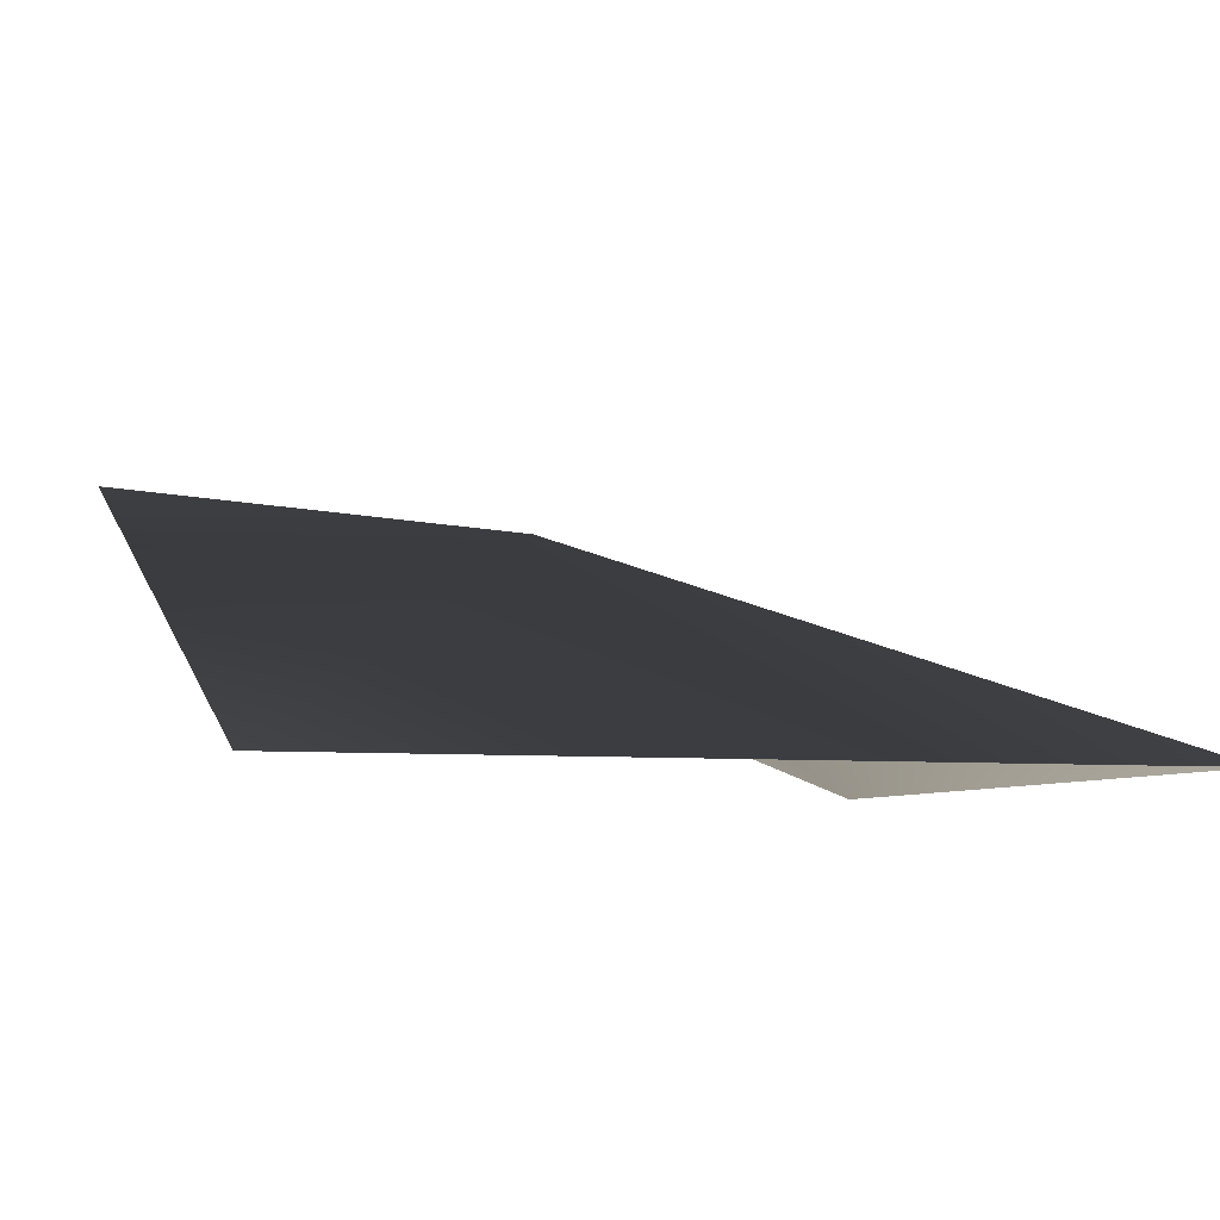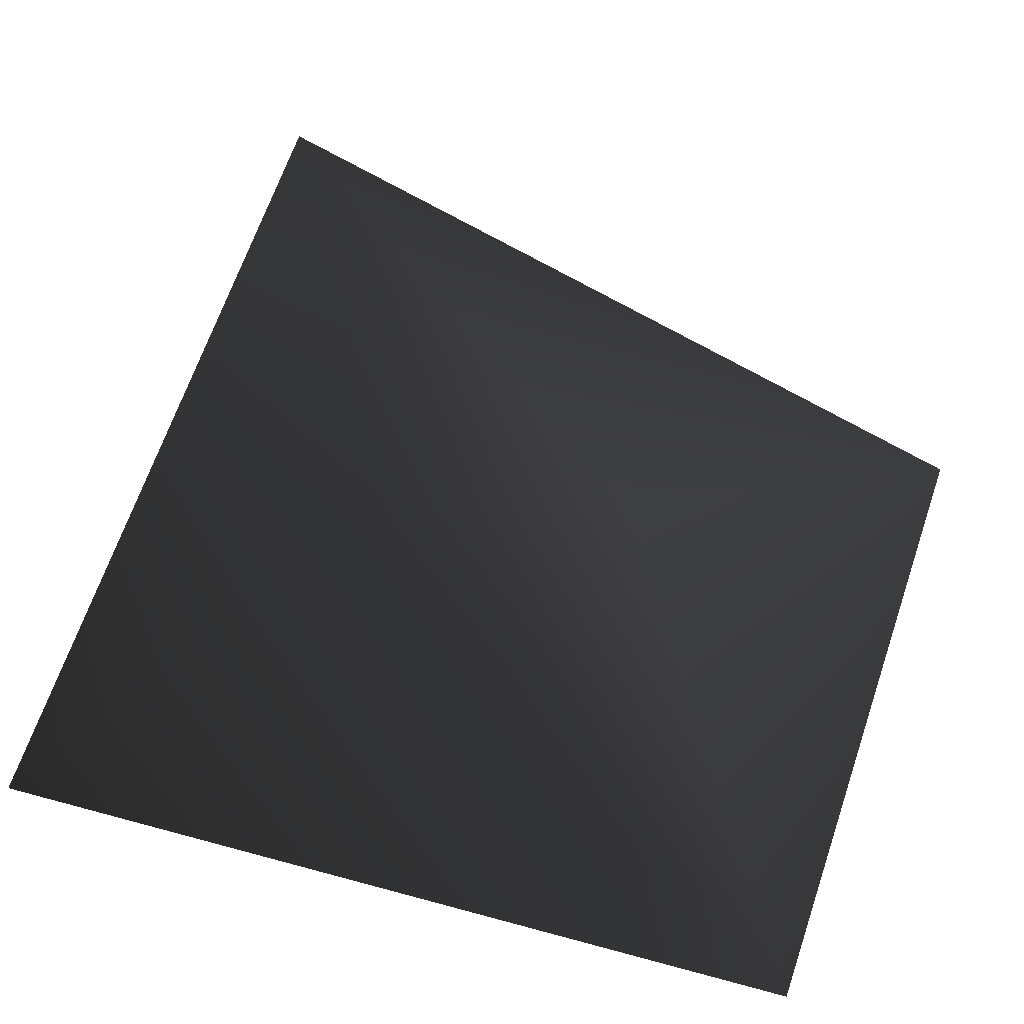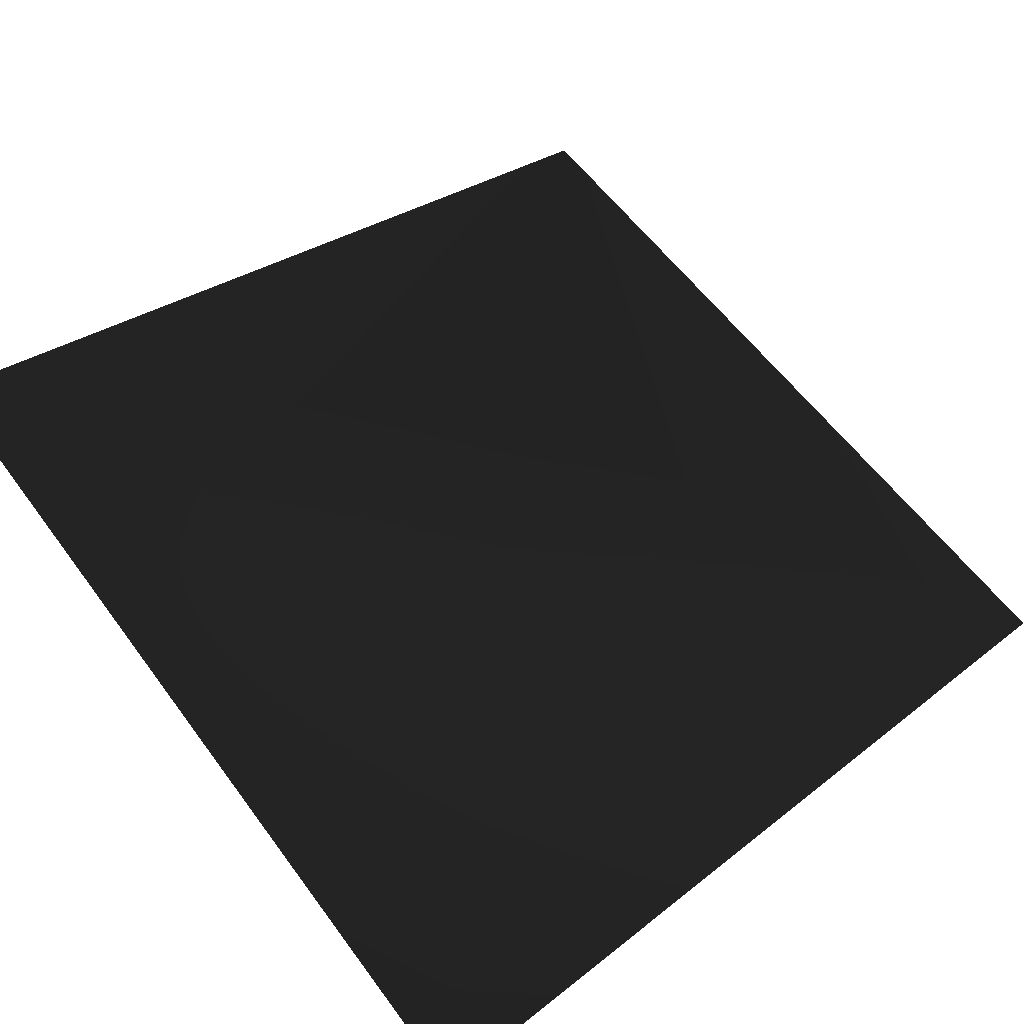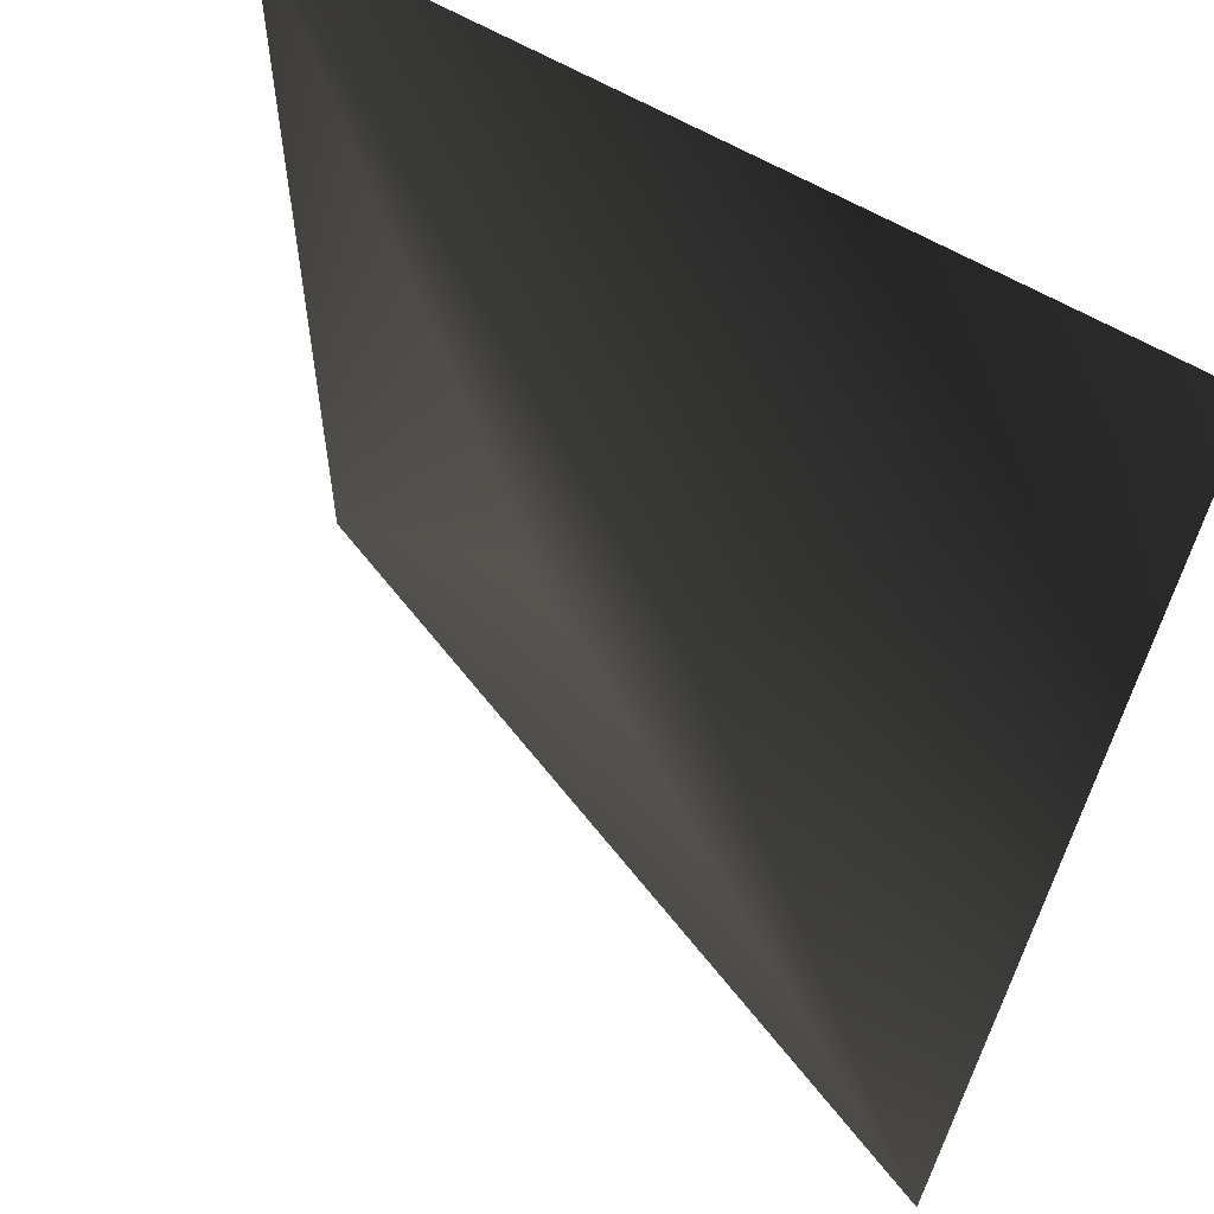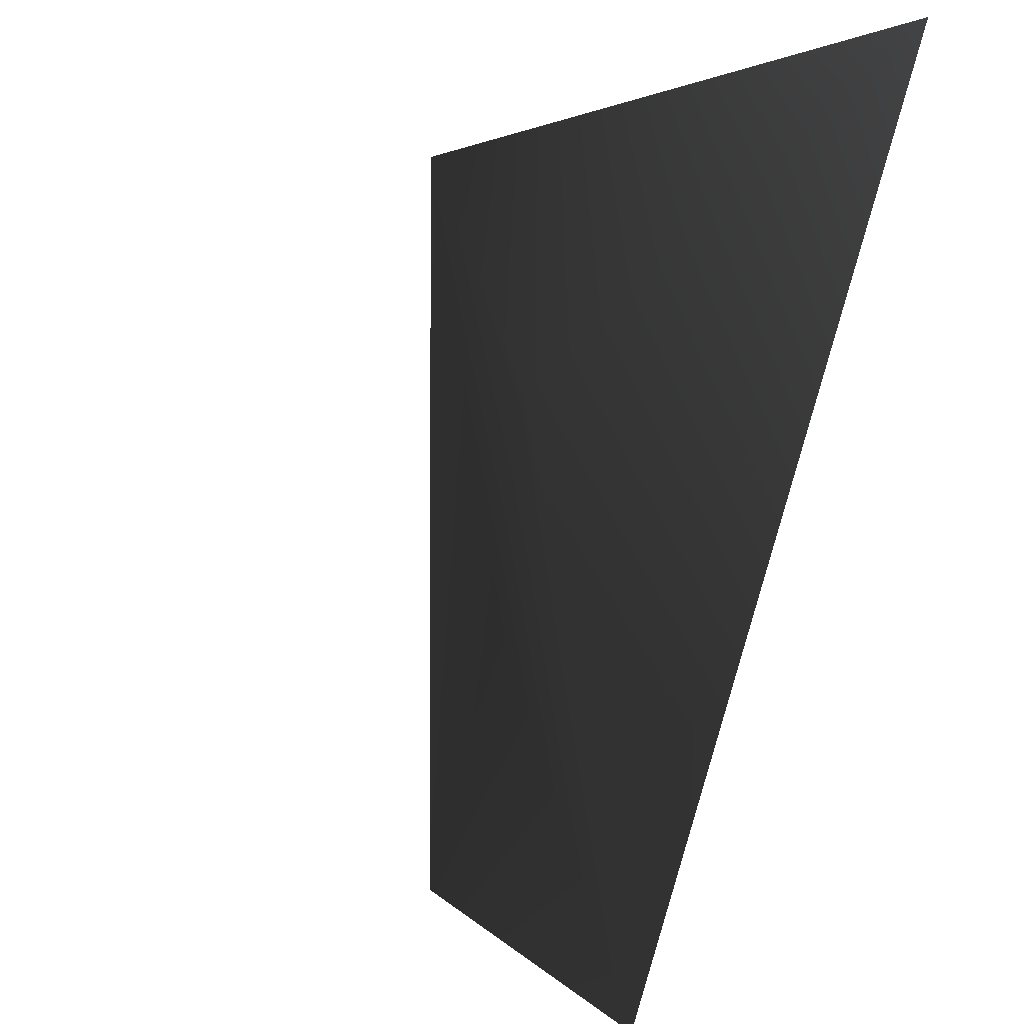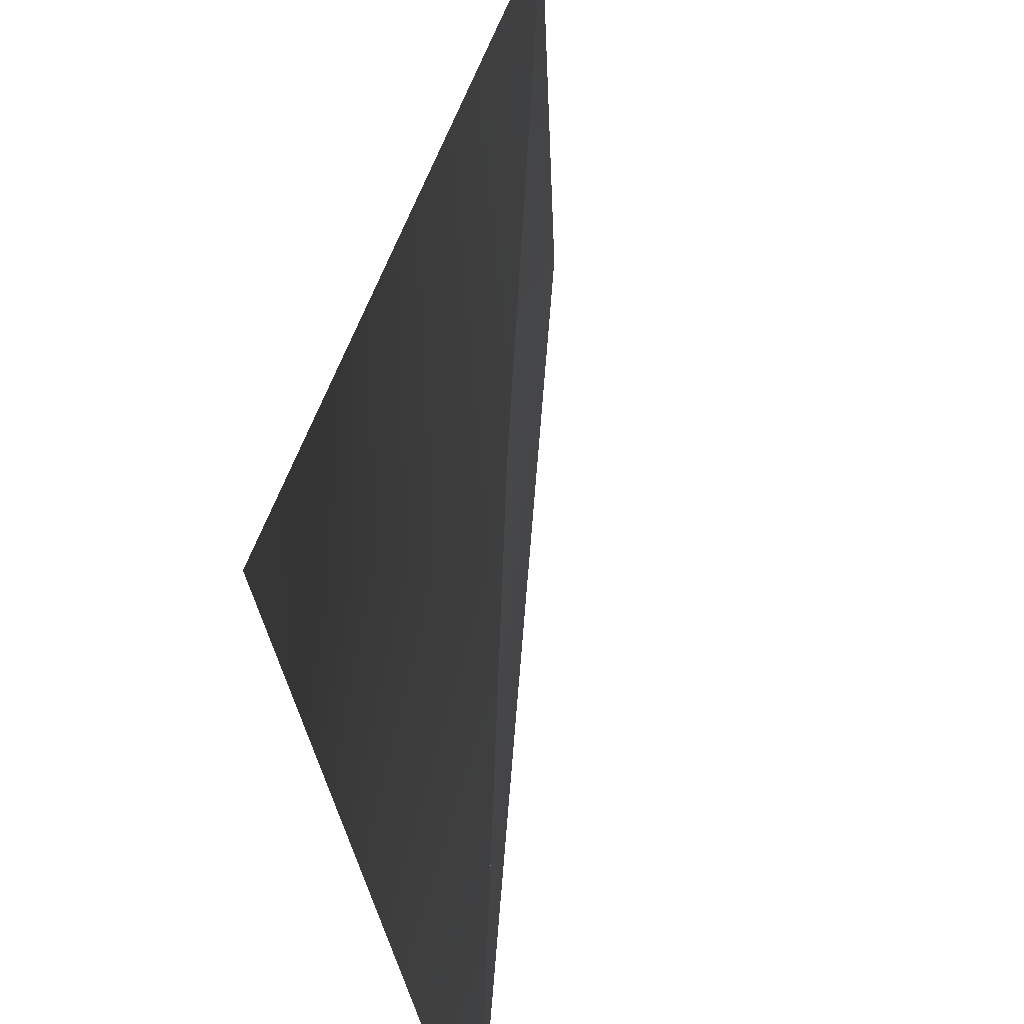
<metadata>
{"format":"obj","ext":"obj","renderer":"f3d","projection":"perspective","resolution":1024,"background":"white","views":[{"elev":-6.1,"azim":-18.1,"up":"+Y"},{"elev":40.7,"azim":18.6,"up":"+Y"},{"elev":64.5,"azim":-38.5,"up":"+Y"},{"elev":58.3,"azim":-147.7,"up":"+Z"},{"elev":-1.5,"azim":-122.6,"up":"+Z"},{"elev":-60.5,"azim":65.5,"up":"+Z"}]}
</metadata>
<code>
o 1990
v 16 16 -16
v -16 32 16
v 64 0 64
v 64 0 -64
v -64 48 -64
v -64 0 64
f 1 2 3
f 1 3 4
f 1 4 5
f 1 5 2
f 2 5 6
f 2 6 3

</code>
